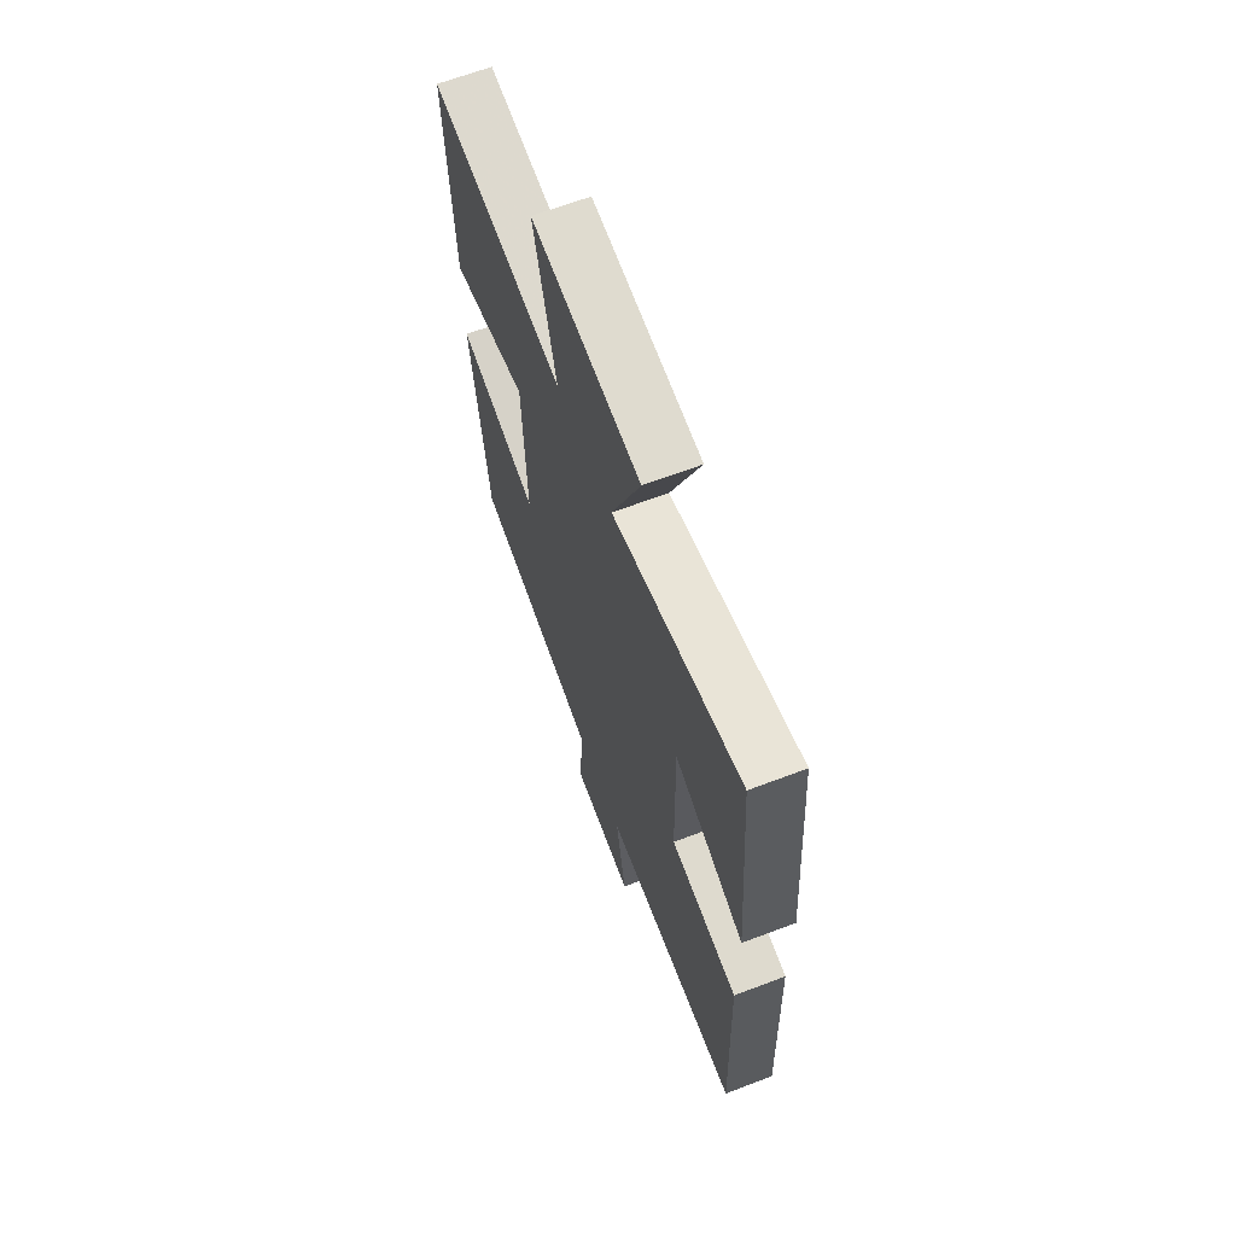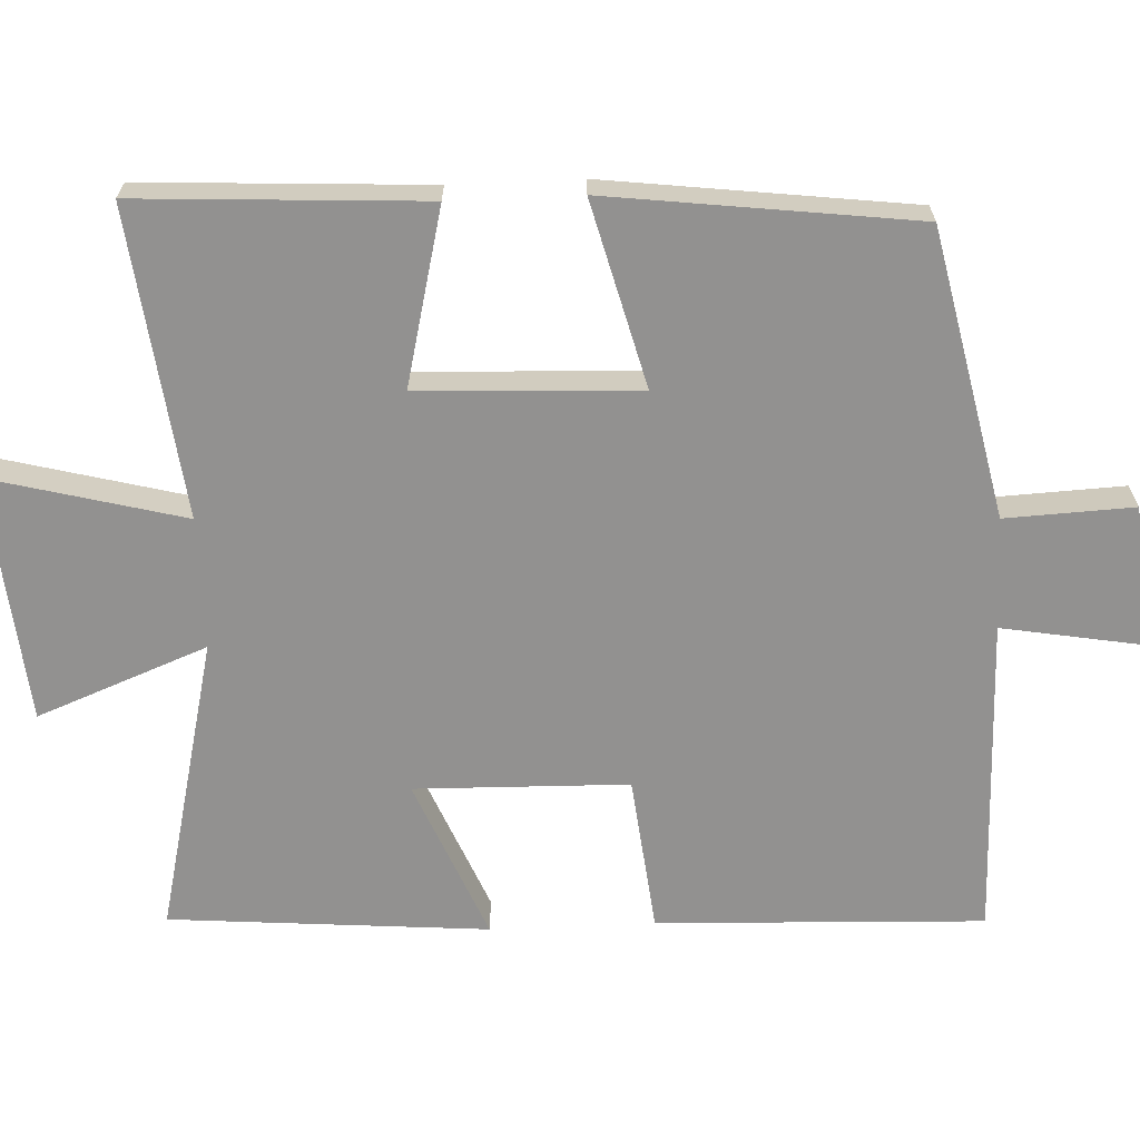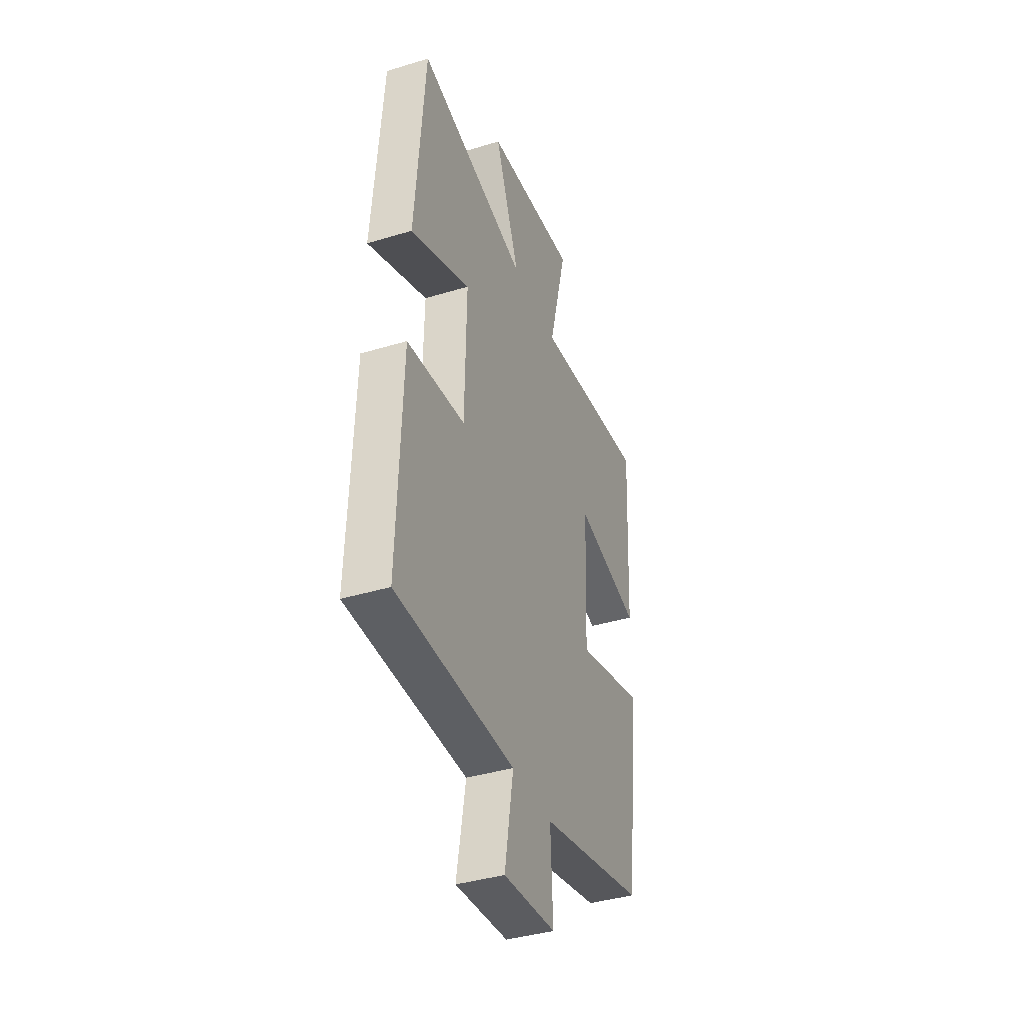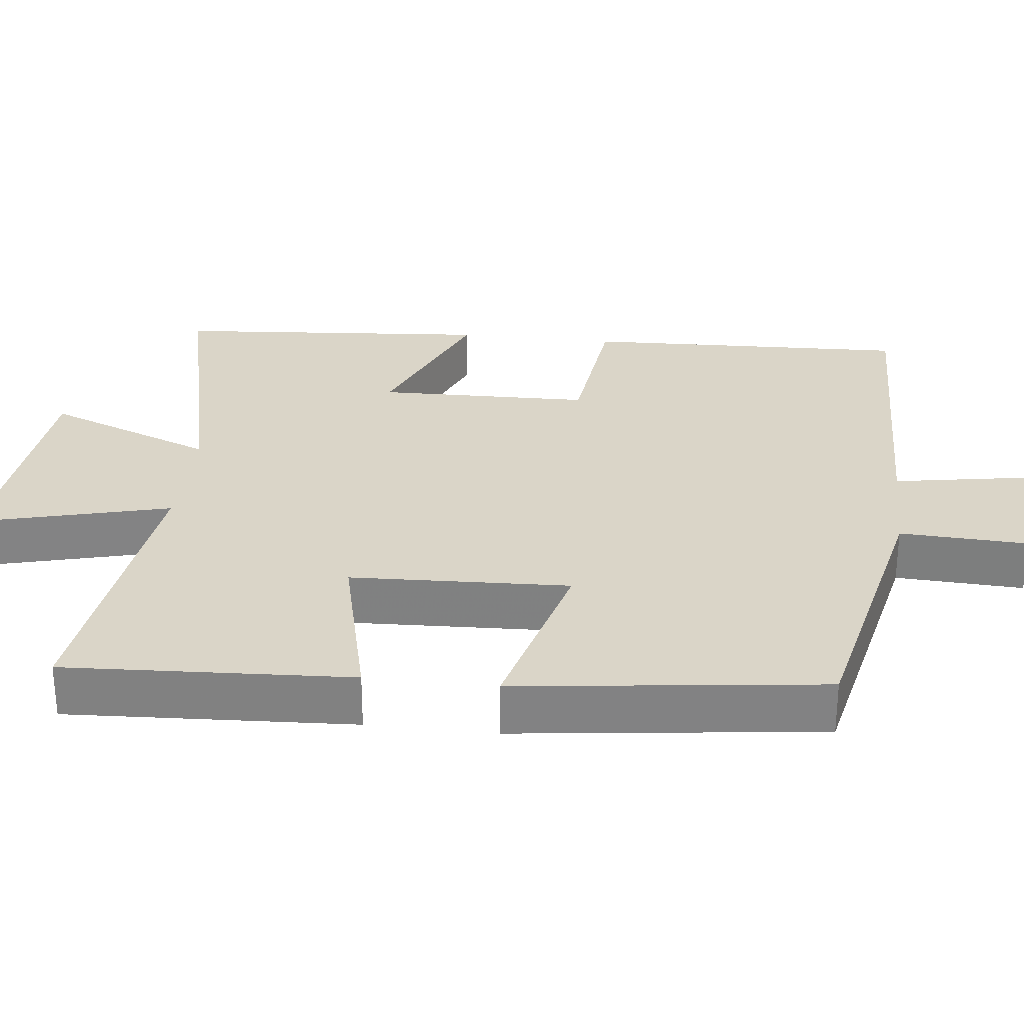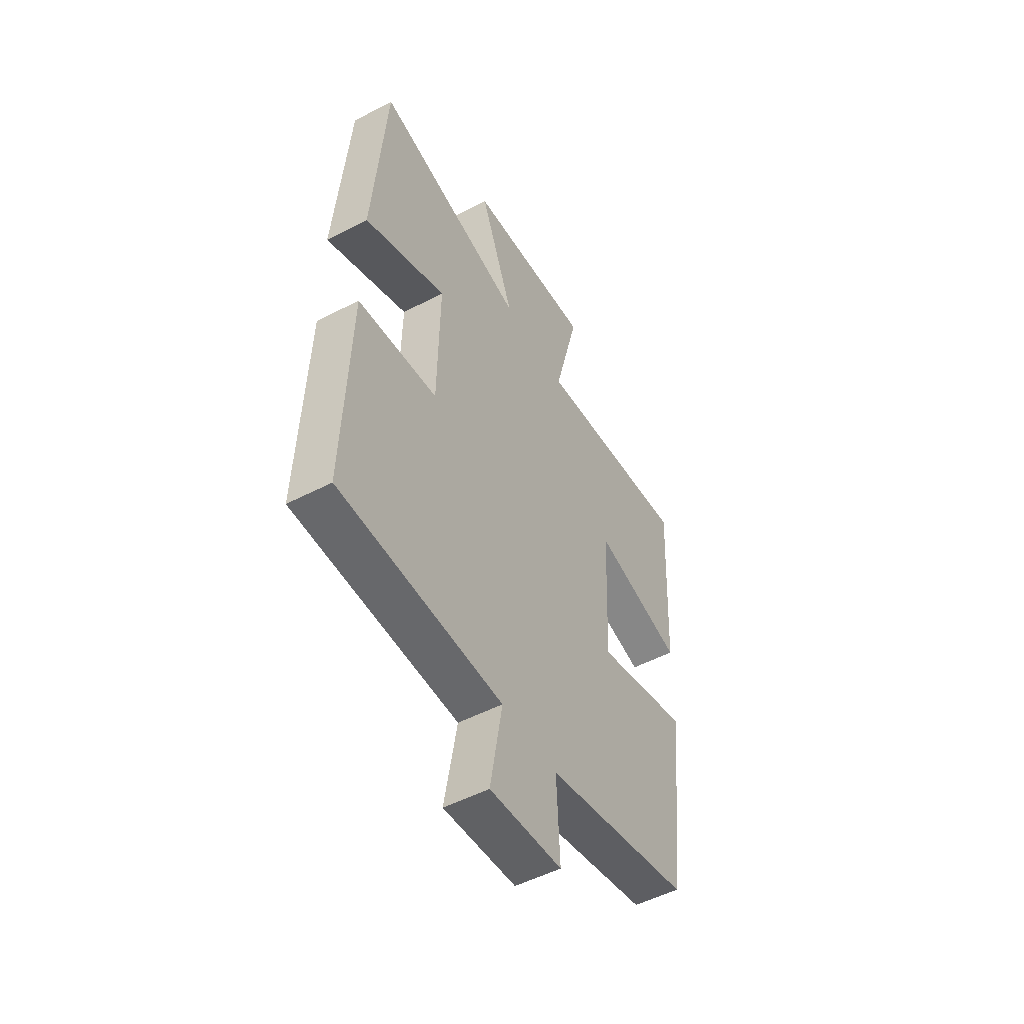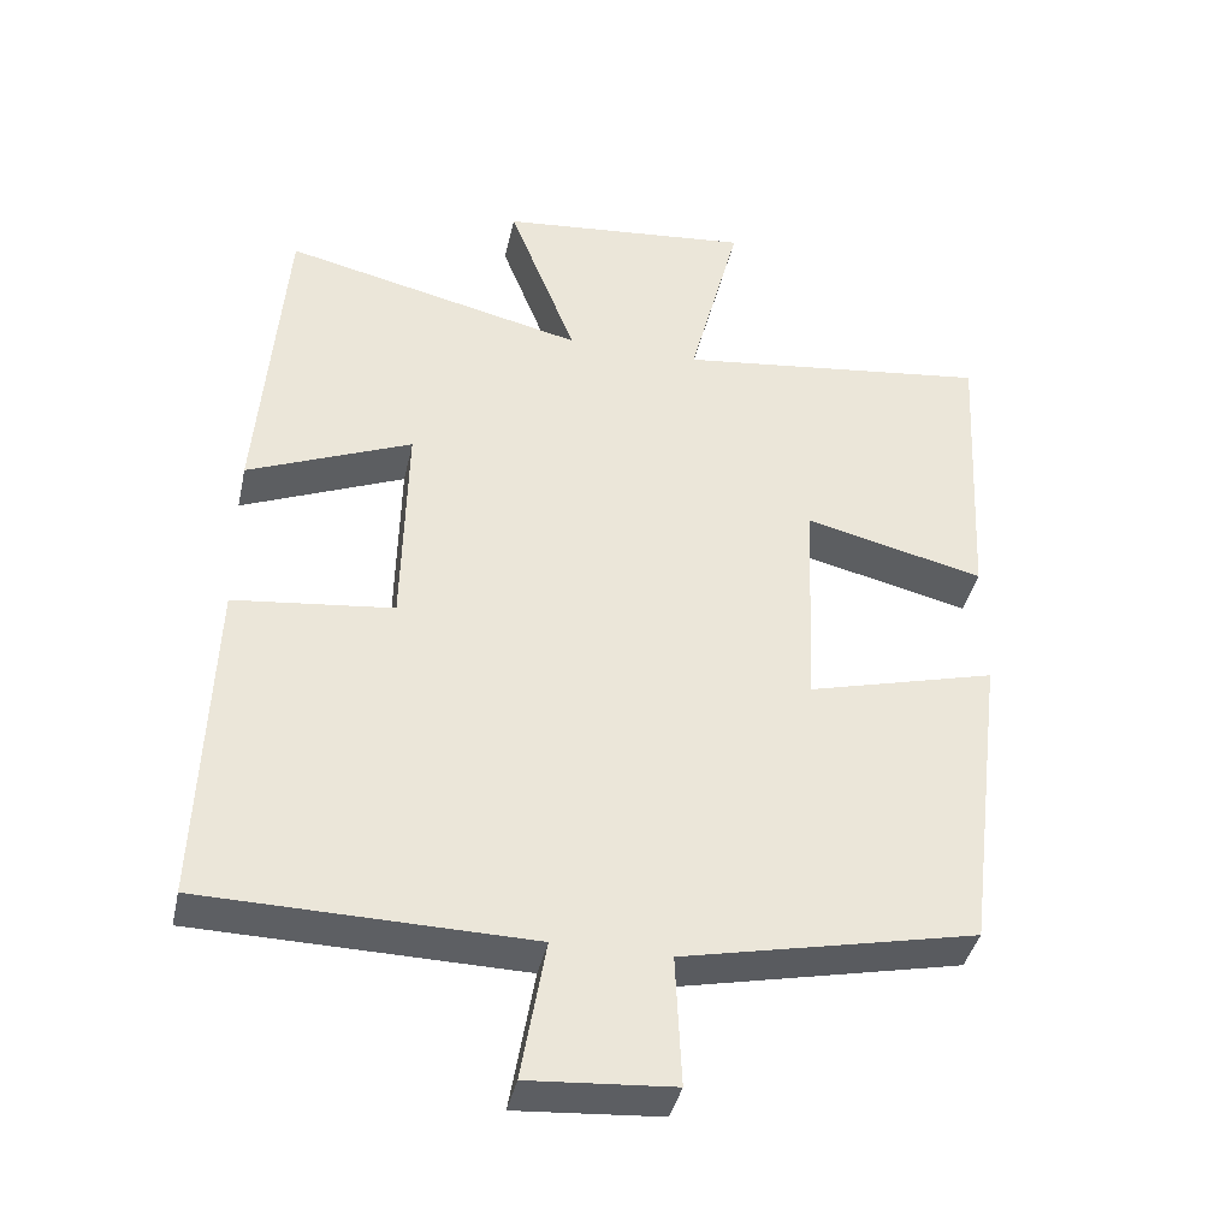
<metadata>
{"format":"obj","ext":"obj","renderer":"f3d","projection":"perspective","resolution":1024,"background":"white","views":[{"elev":65.6,"azim":-110.9,"up":"+Z"},{"elev":-66.1,"azim":92.5,"up":"+Y"},{"elev":-39.4,"azim":-69.3,"up":"+Z"},{"elev":29.2,"azim":96.5,"up":"+Y"},{"elev":-51.5,"azim":-60.5,"up":"+Z"},{"elev":-39.7,"azim":-12.3,"up":"+Z"}]}
</metadata>
<code>
v 0.52 0.07 0.551
v 0.5 0.07 0.167
v 0.264 0.07 0.224
v 0.252 0.07 -0.07
v 0.5 0.07 -0.005
v 0.449 0.07 -0.417
v 0.064 0.07 -0.5
v 0.072 0.07 -0.672
v -0.118 0.07 -0.686
v -0.086 0.07 -0.5
v -0.516 0.07 -0.492
v -0.5 0.07 -0.054
v -0.29 0.07 -0.03
v -0.284 0.07 0.256
v -0.5 0.07 0.166
v -0.466 0.07 0.593
v -0.069 0.07 0.5
v -0.158 0.07 0.728
v 0.174 0.07 0.76
v 0.107 0.07 0.5
v 0.52 0 0.551
v 0.5 0 0.167
v 0.264 0 0.224
v 0.252 0 -0.07
v 0.5 0 -0.005
v 0.449 0 -0.417
v 0.064 0 -0.5
v 0.072 0 -0.672
v -0.118 0 -0.686
v -0.086 0 -0.5
v -0.516 0 -0.492
v -0.5 0 -0.054
v -0.29 0 -0.03
v -0.284 0 0.256
v -0.5 0 0.166
v -0.466 0 0.593
v -0.069 0 0.5
v -0.158 0 0.728
v 0.174 0 0.76
v 0.107 0 0.5
f 17 18 19 20
f 14 15 16 17
f 13 14 17 20
f 10 11 12 13
f 10 13 20
f 7 8 9 10
f 4 5 6 7
f 3 4 7 10
f 20 1 2 3
f 3 10 20
f 40 39 38 37
f 37 36 35 34
f 40 37 34 33
f 33 32 31 30
f 40 33 30
f 30 29 28 27
f 27 26 25 24
f 30 27 24 23
f 23 22 21 40
f 40 30 23
f 1 21 22 2
f 2 22 23 3
f 3 23 24 4
f 4 24 25 5
f 5 25 26 6
f 6 26 27 7
f 7 27 28 8
f 8 28 29 9
f 9 29 30 10
f 10 30 31 11
f 11 31 32 12
f 12 32 33 13
f 13 33 34 14
f 14 34 35 15
f 15 35 36 16
f 16 36 37 17
f 17 37 38 18
f 18 38 39 19
f 19 39 40 20
f 20 40 21 1

</code>
